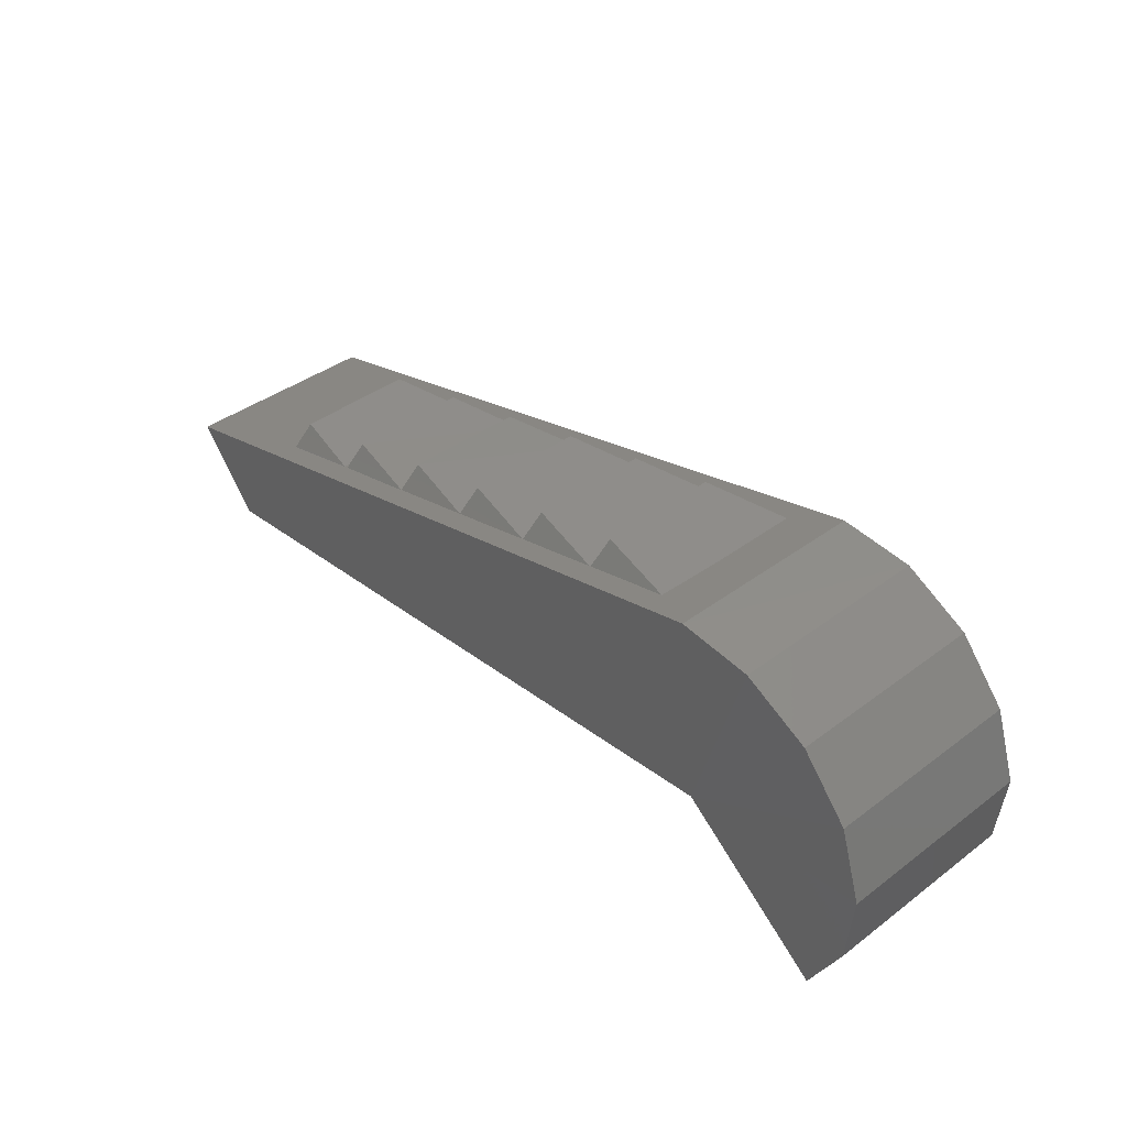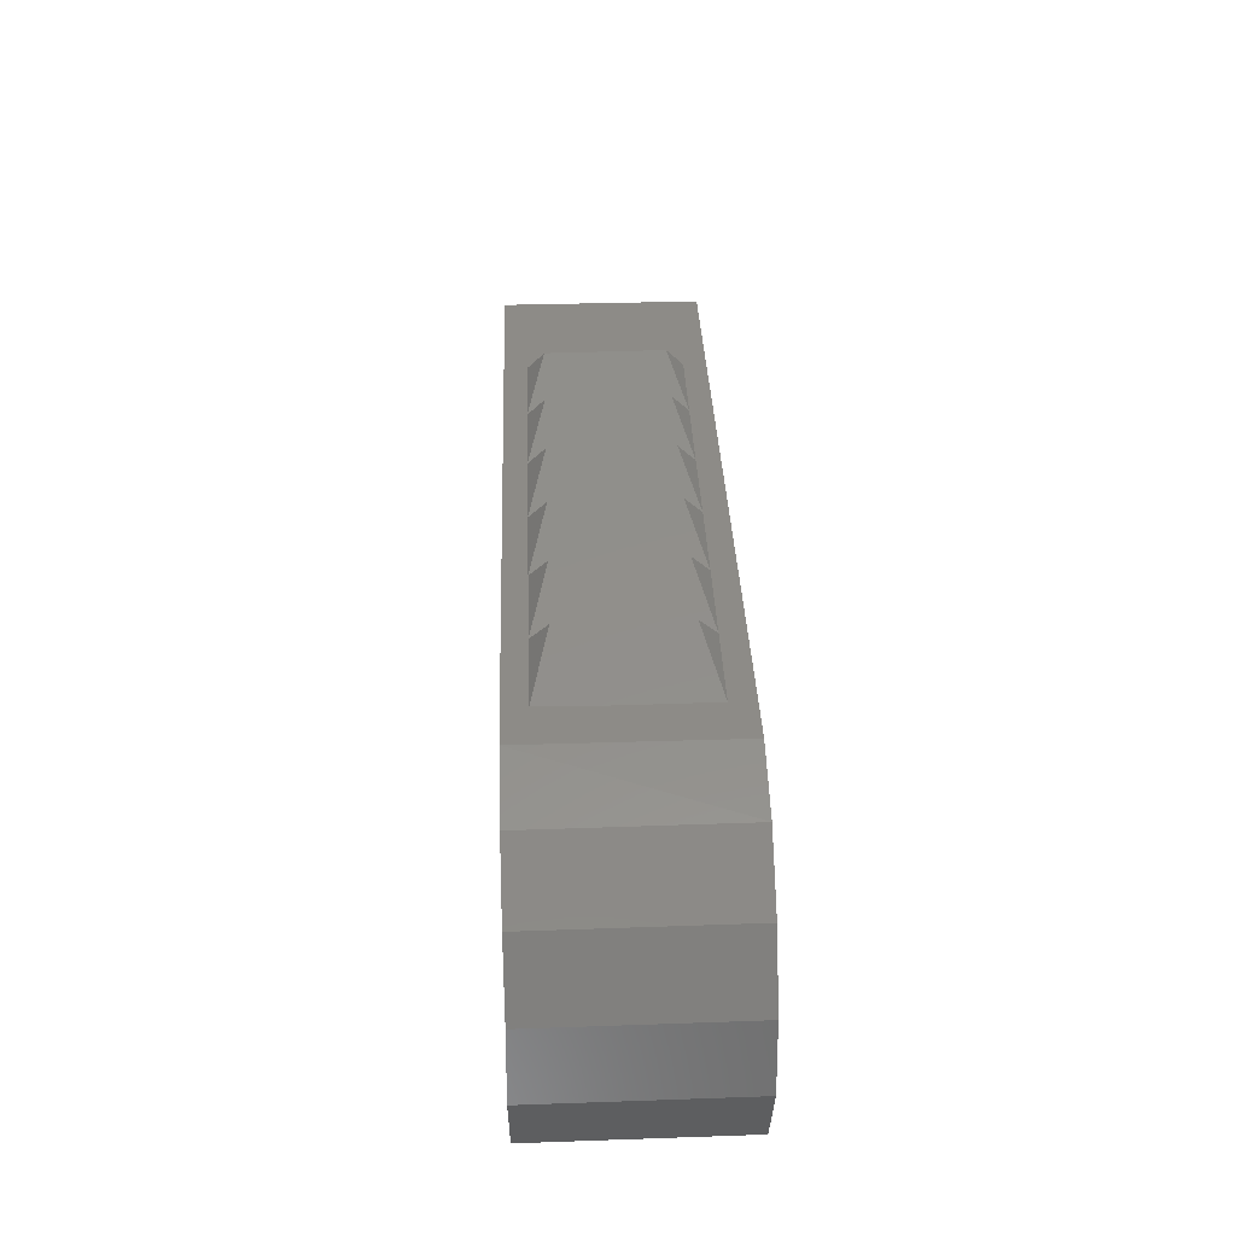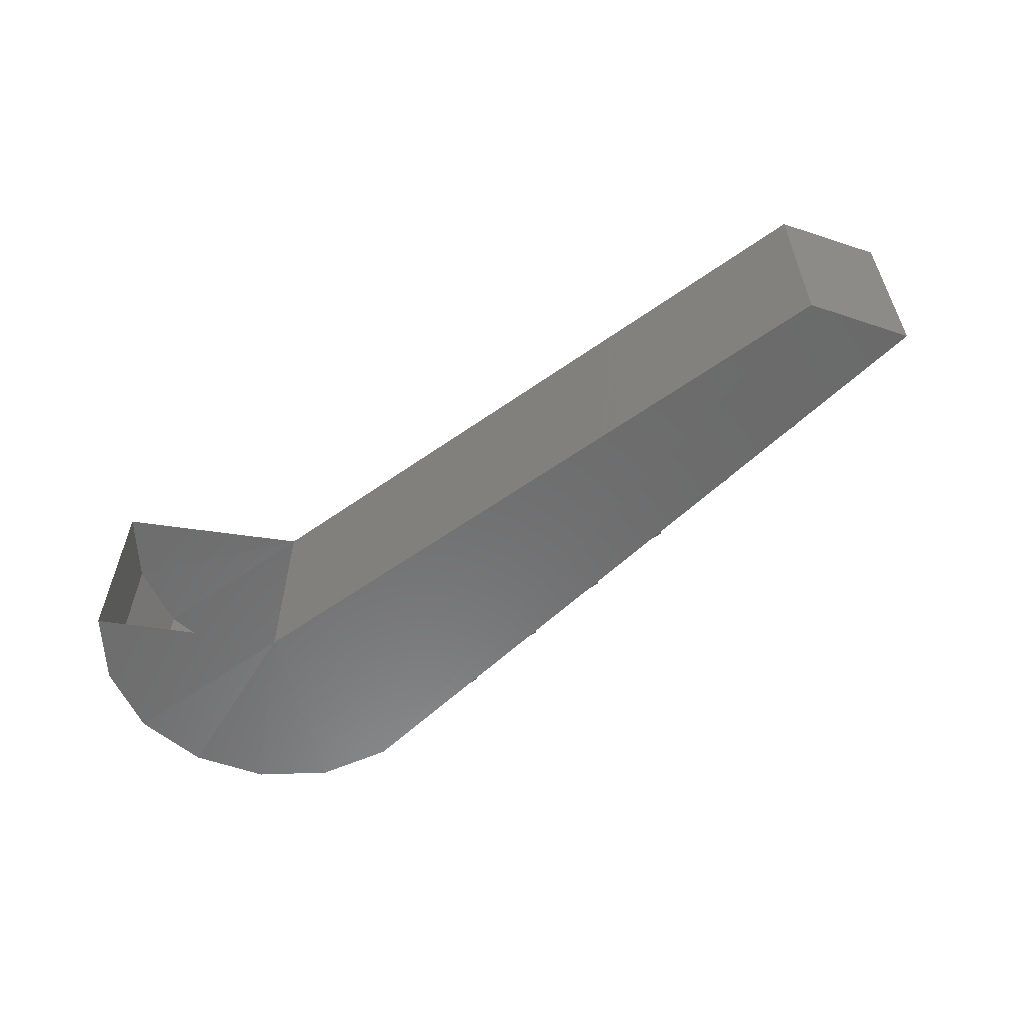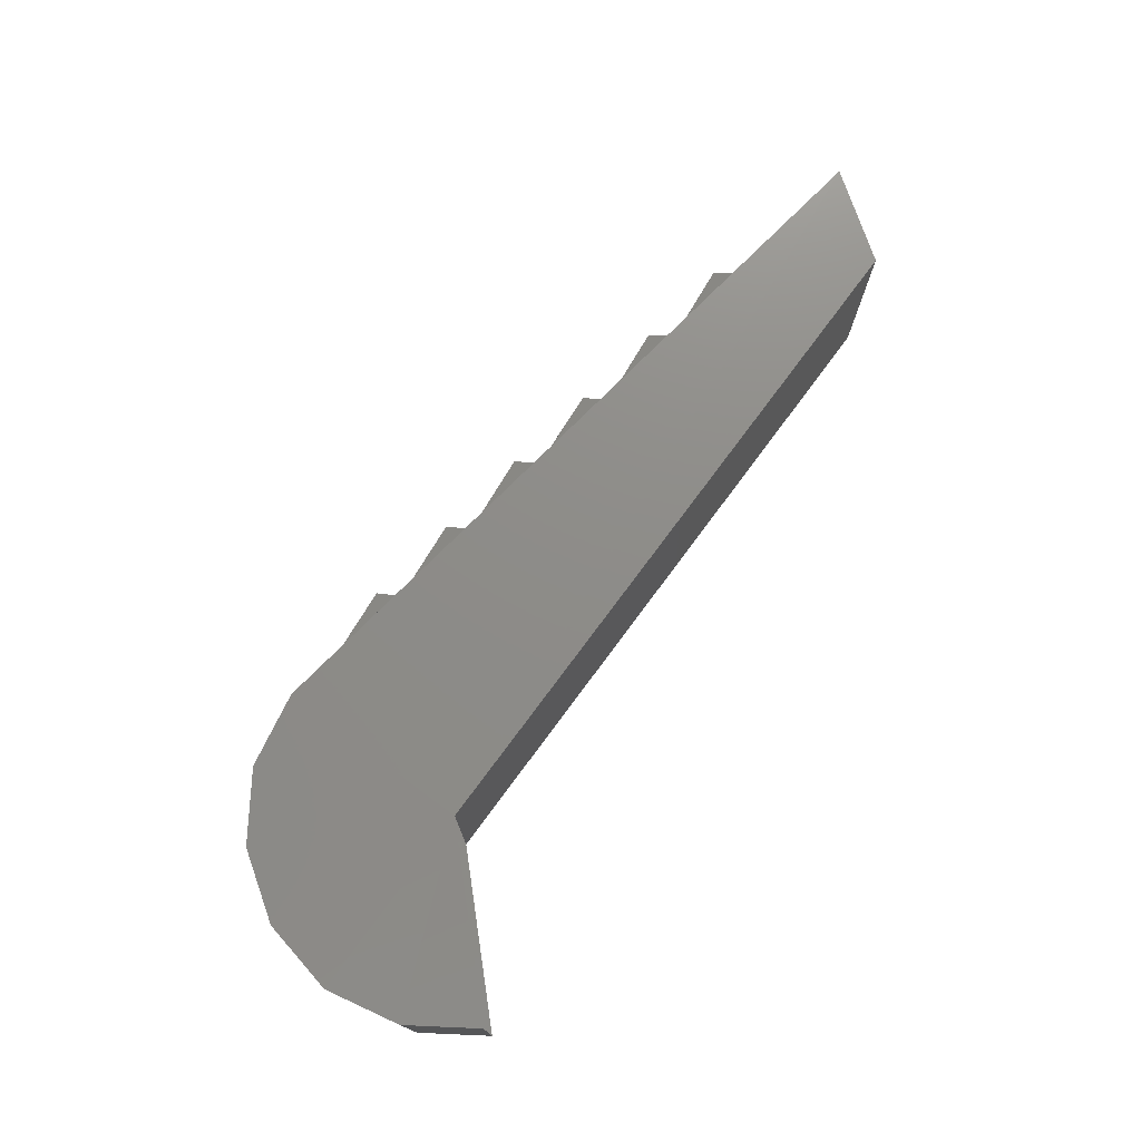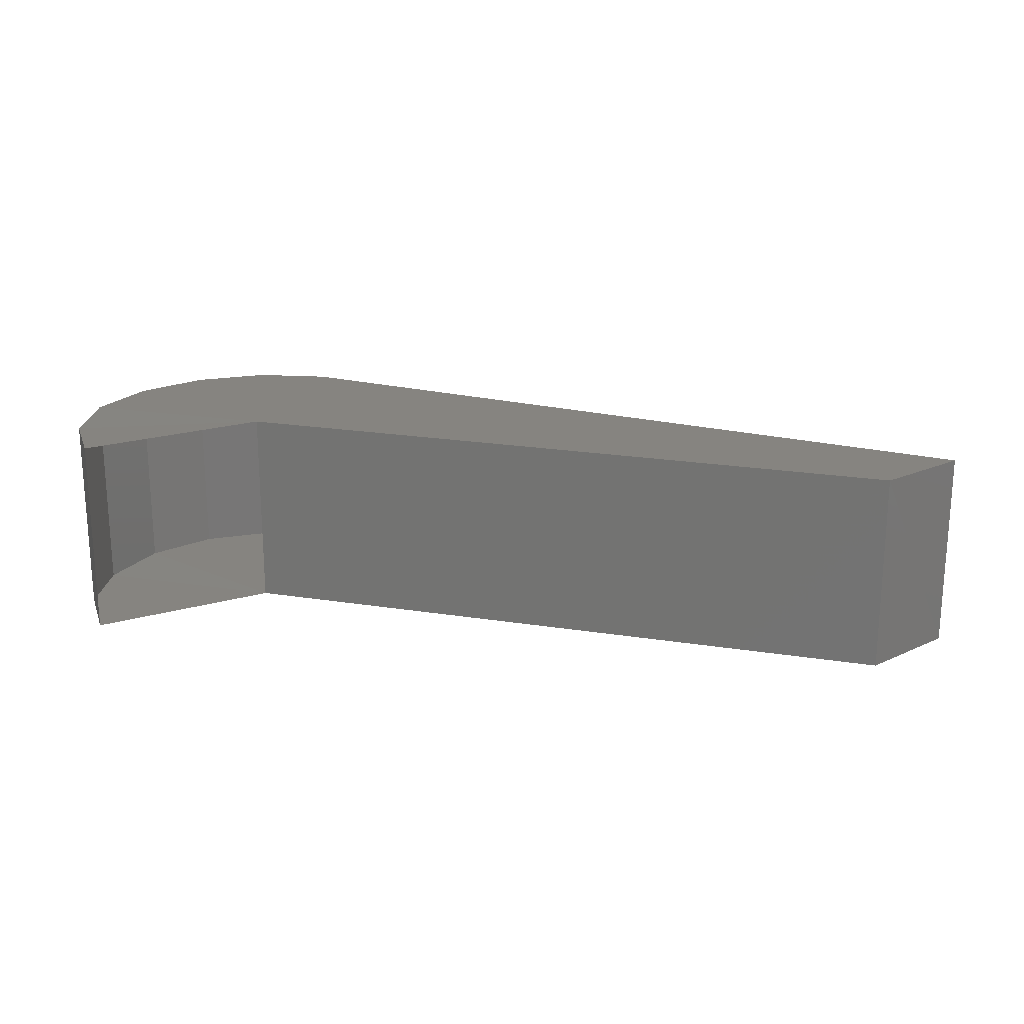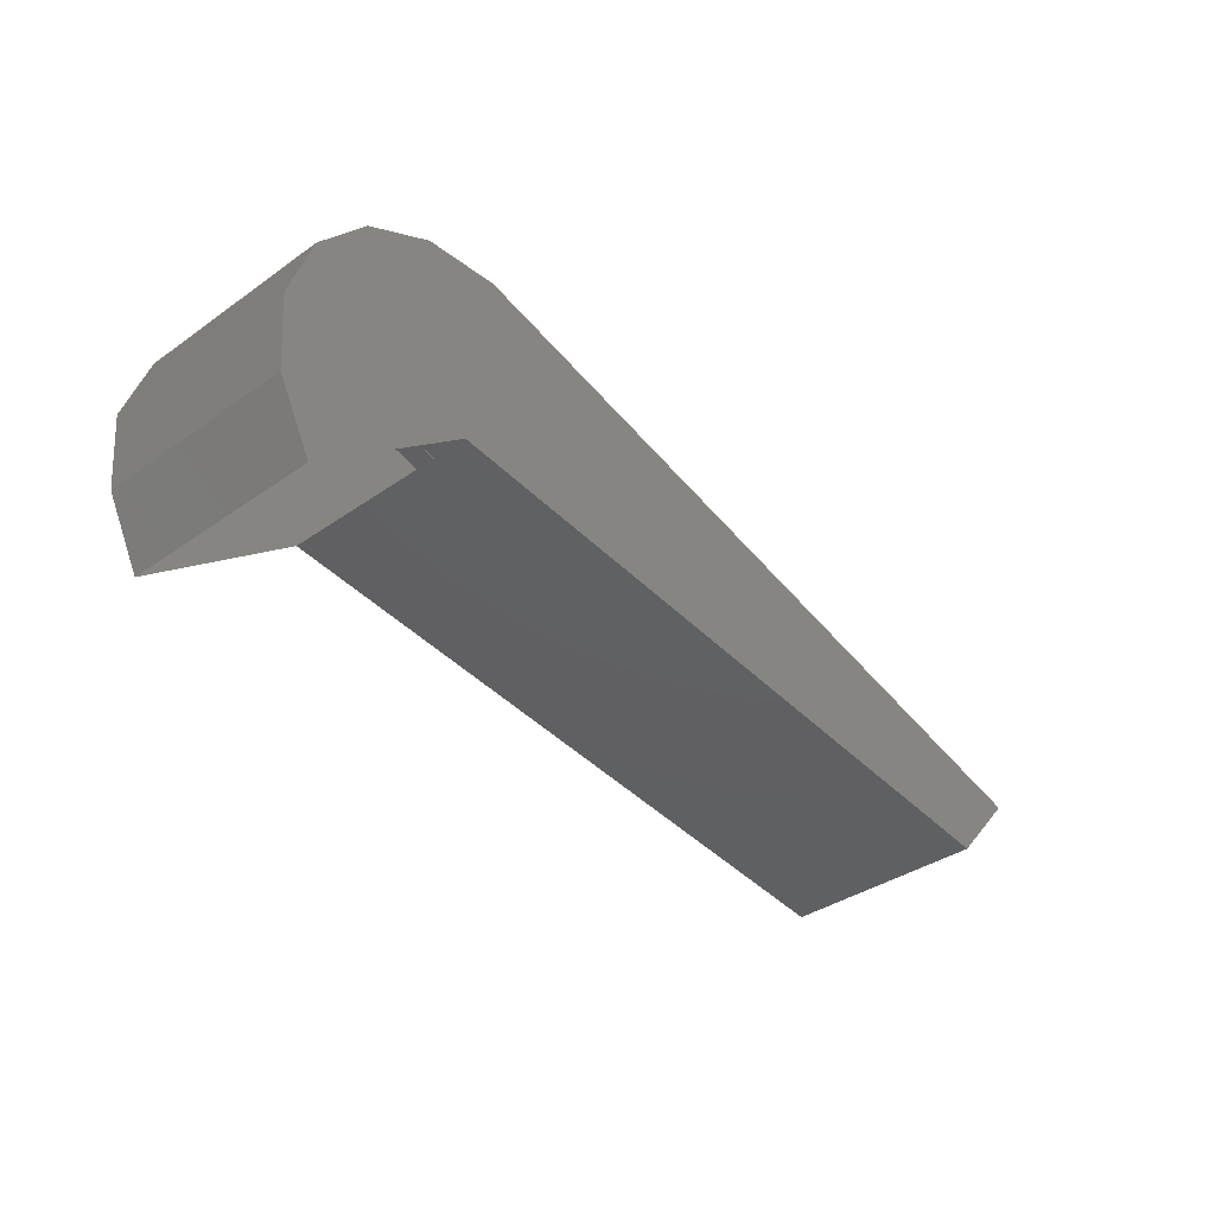
<metadata>
{"format":"stl","ext":"stl","renderer":"f3d","projection":"perspective","resolution":1024,"background":"white","views":[{"elev":40.7,"azim":47.5,"up":"+Z"},{"elev":49.5,"azim":87.8,"up":"+Z"},{"elev":-58.1,"azim":-150.6,"up":"+Y"},{"elev":74.8,"azim":119.6,"up":"+Y"},{"elev":20.0,"azim":-170.4,"up":"+Y"},{"elev":-36.6,"azim":132.5,"up":"+Z"}]}
</metadata>
<code>
# stl→obj: 46 verts, 70 faces
v -3.416 -33 -2.833
v -3.416 -32.38 -2.833
v -3.311 -33 -2.628
v -3.311 -32.38 -2.628
v -3.291 -33 -2.398
v -3.291 -32.37 -2.398
v -3.366 -33 -2.178
v -3.366 -32.37 -2.178
v -3.516 -33 -2.003
v -3.516 -32.37 -2.003
v -3.721 -33 -1.898
v -3.721 -32.37 -1.898
v -3.951 -33 -1.878
v -3.951 -32.37 -1.883
v -6.191 -32.38 -2.488
v -5.771 -32.93 -2.373
v -5.491 -32.93 -2.298
v -5.751 -32.87 -2.293
v -5.491 -32.45 -2.298
v -5.751 -32.5 -2.293
v -5.771 -32.45 -2.373
v -5.471 -32.5 -2.218
v -5.211 -32.45 -2.223
v -5.471 -32.87 -2.218
v -5.211 -32.93 -2.218
v -5.191 -32.5 -2.143
v -4.931 -32.45 -2.143
v -5.191 -32.87 -2.138
v -4.931 -32.93 -2.143
v -4.911 -32.5 -2.063
v -4.651 -32.45 -2.068
v -4.911 -32.87 -2.063
v -4.651 -32.93 -2.068
v -4.631 -32.5 -1.988
v -4.371 -32.45 -1.993
v -4.631 -32.87 -1.988
v -4.371 -32.93 -1.993
v -4.351 -32.5 -1.913
v -4.091 -32.45 -1.918
v -4.351 -32.87 -1.913
v -4.091 -32.93 -1.918
v -6.191 -33 -2.483
v -5.981 -33 -2.723
v -3.881 -33 -2.468
v -3.881 -32.37 -2.468
v -5.981 -32.38 -2.723
f 1 2 3
f 2 3 4
f 3 4 5
f 4 5 6
f 5 6 7
f 6 7 8
f 7 8 9
f 8 9 10
f 9 10 11
f 10 11 12
f 11 12 13
f 12 13 14
f 13 14 15
f 16 17 18
f 17 18 19
f 18 19 20
f 19 20 21
f 19 22 23
f 22 23 24
f 23 24 25
f 24 25 17
f 23 26 27
f 26 27 28
f 27 28 29
f 28 29 25
f 27 30 31
f 30 31 32
f 31 32 33
f 32 33 29
f 31 34 35
f 34 35 36
f 35 36 37
f 36 37 33
f 35 38 39
f 38 39 40
f 39 40 41
f 40 41 37
f 42 43 13
f 43 13 44
f 13 44 11
f 44 11 9
f 9 7 44
f 7 44 5
f 44 5 3
f 2 4 45
f 4 45 6
f 45 6 8
f 8 10 45
f 10 45 12
f 45 12 14
f 14 45 15
f 45 15 46
f 31 34 33
f 34 33 36
f 28 26 25
f 26 25 23
f 24 22 17
f 22 17 19
f 40 38 37
f 38 37 35
f 32 30 29
f 30 29 27
f 46 43 45
f 43 45 44
f 15 42 46
f 42 46 43
f 21 20 16
f 20 16 18
f 15 13 42
f 3 44 1

</code>
